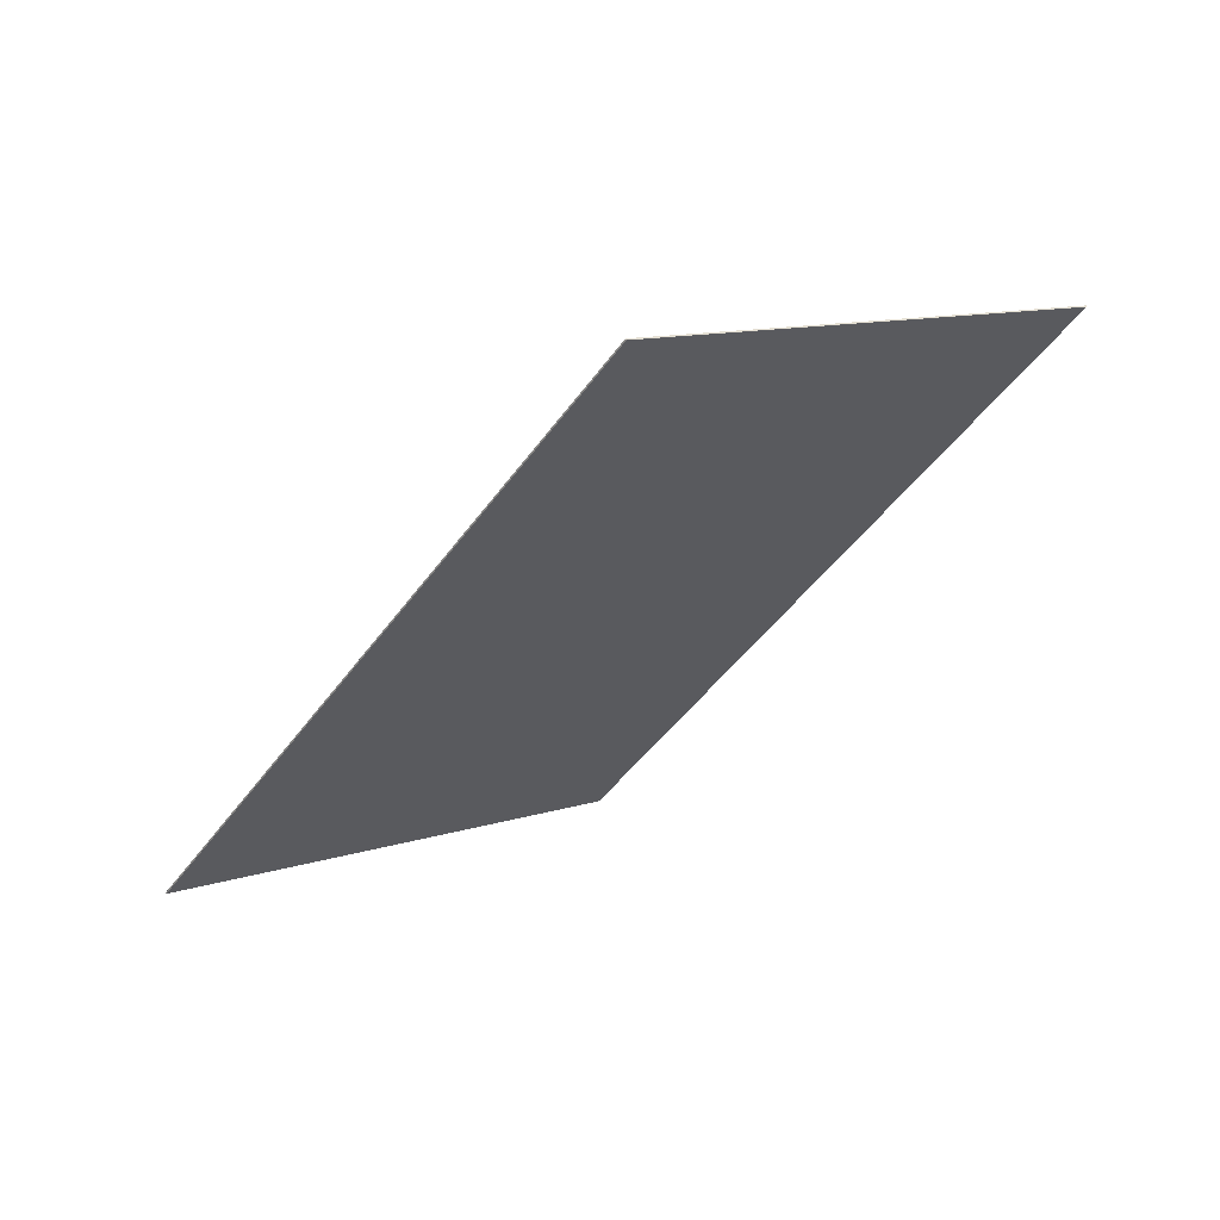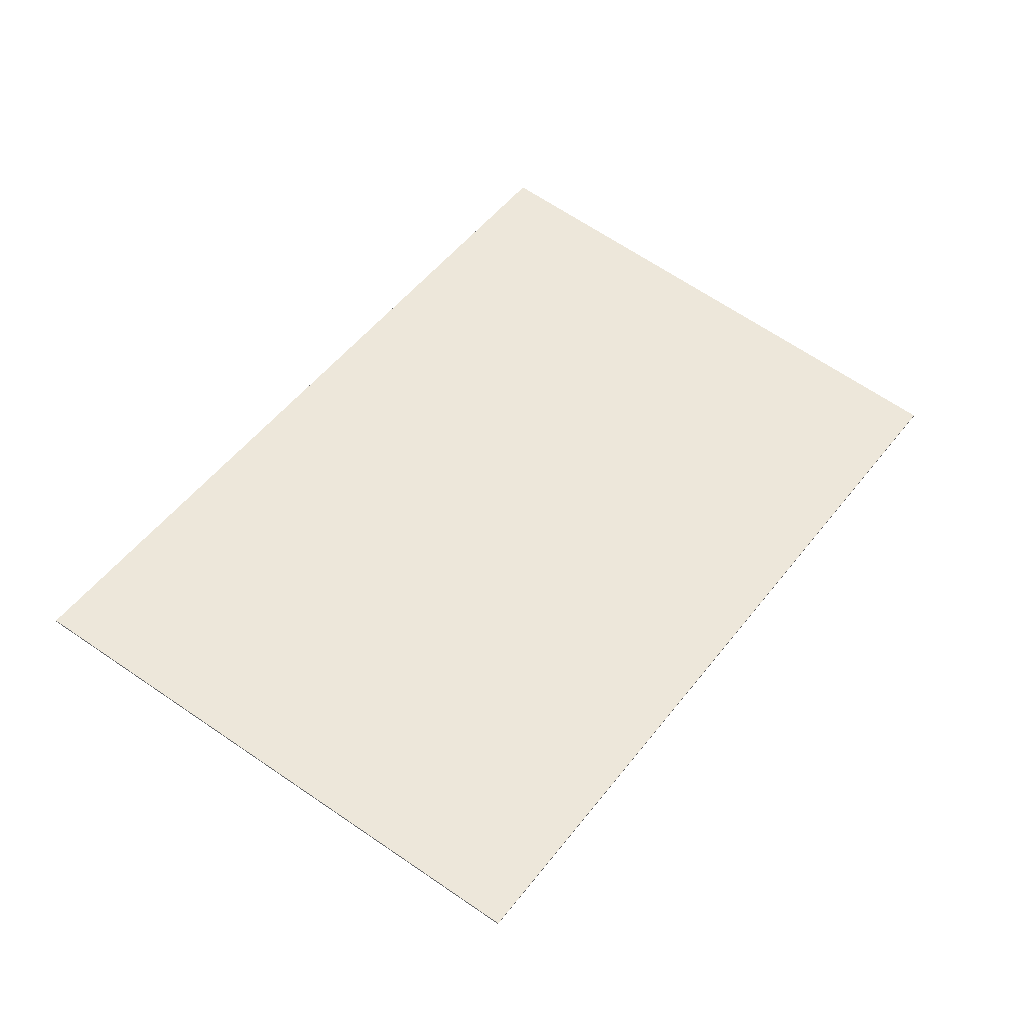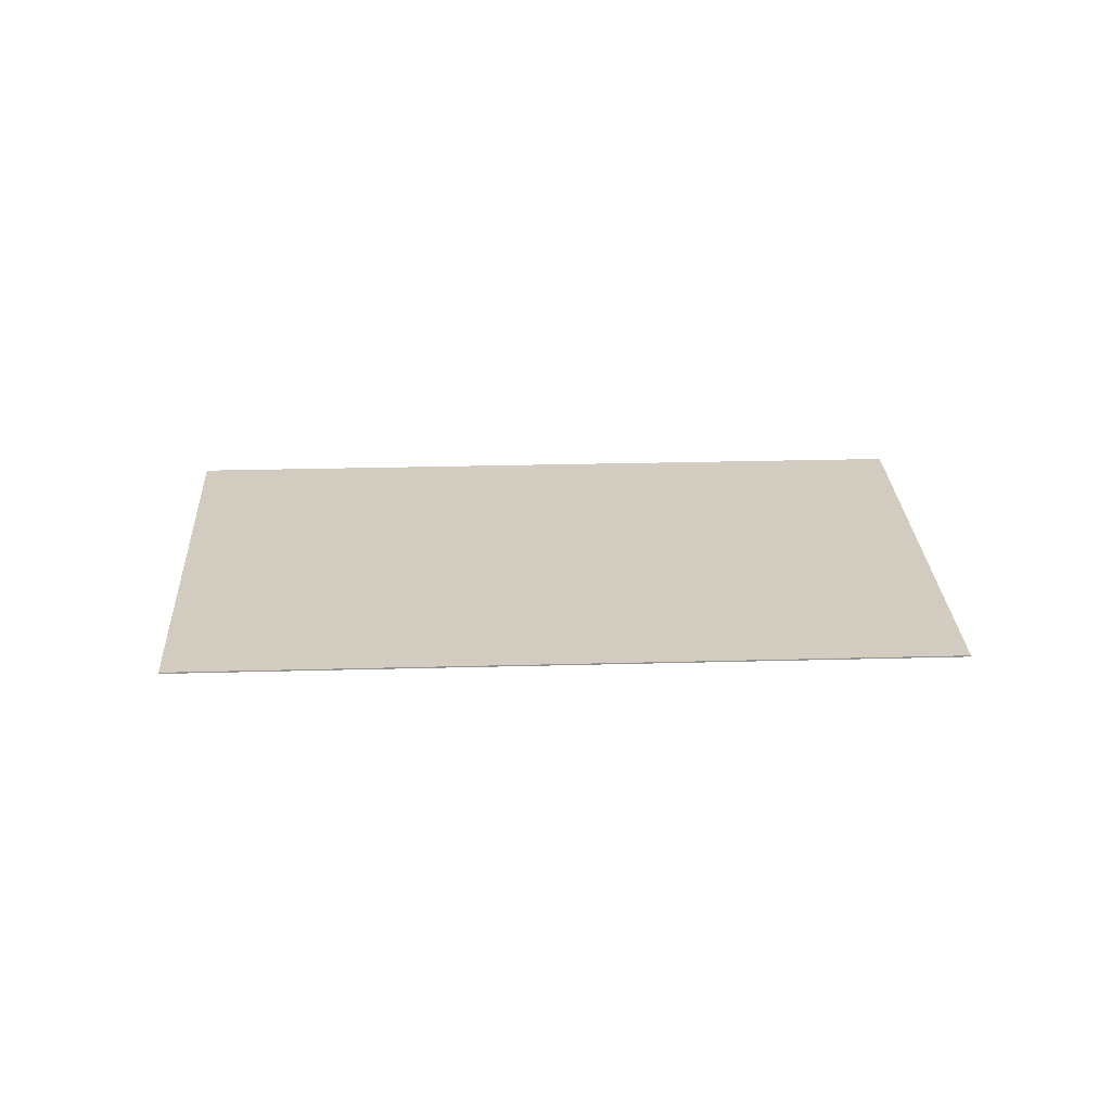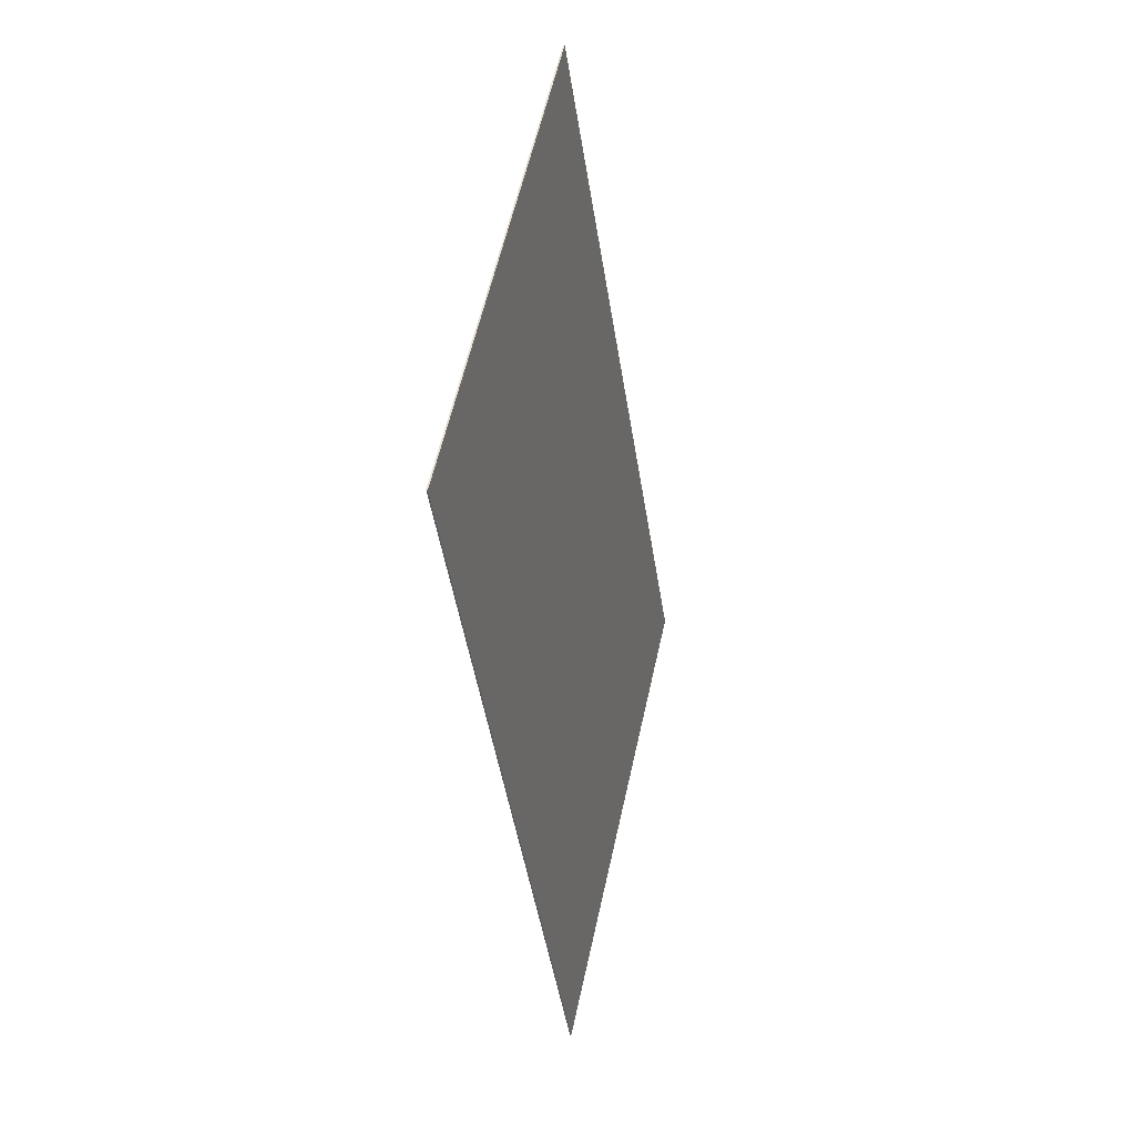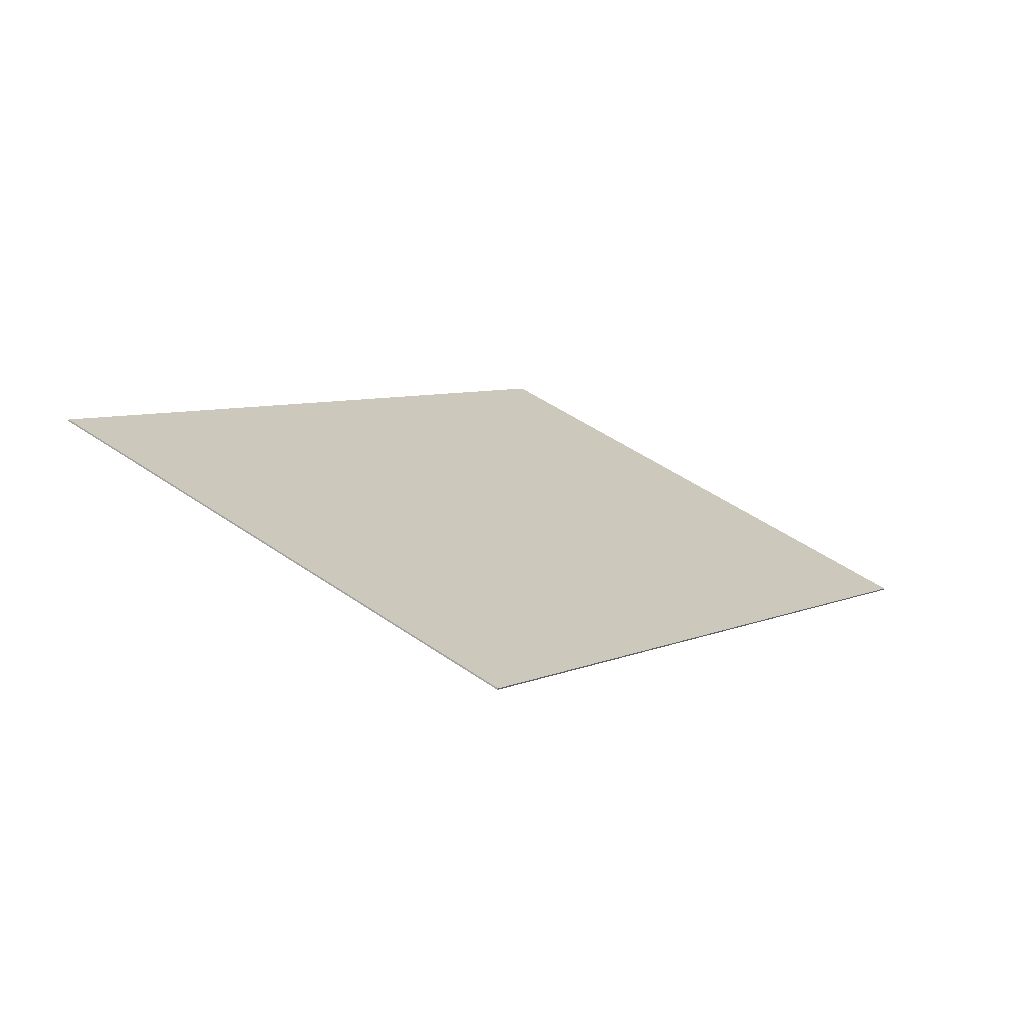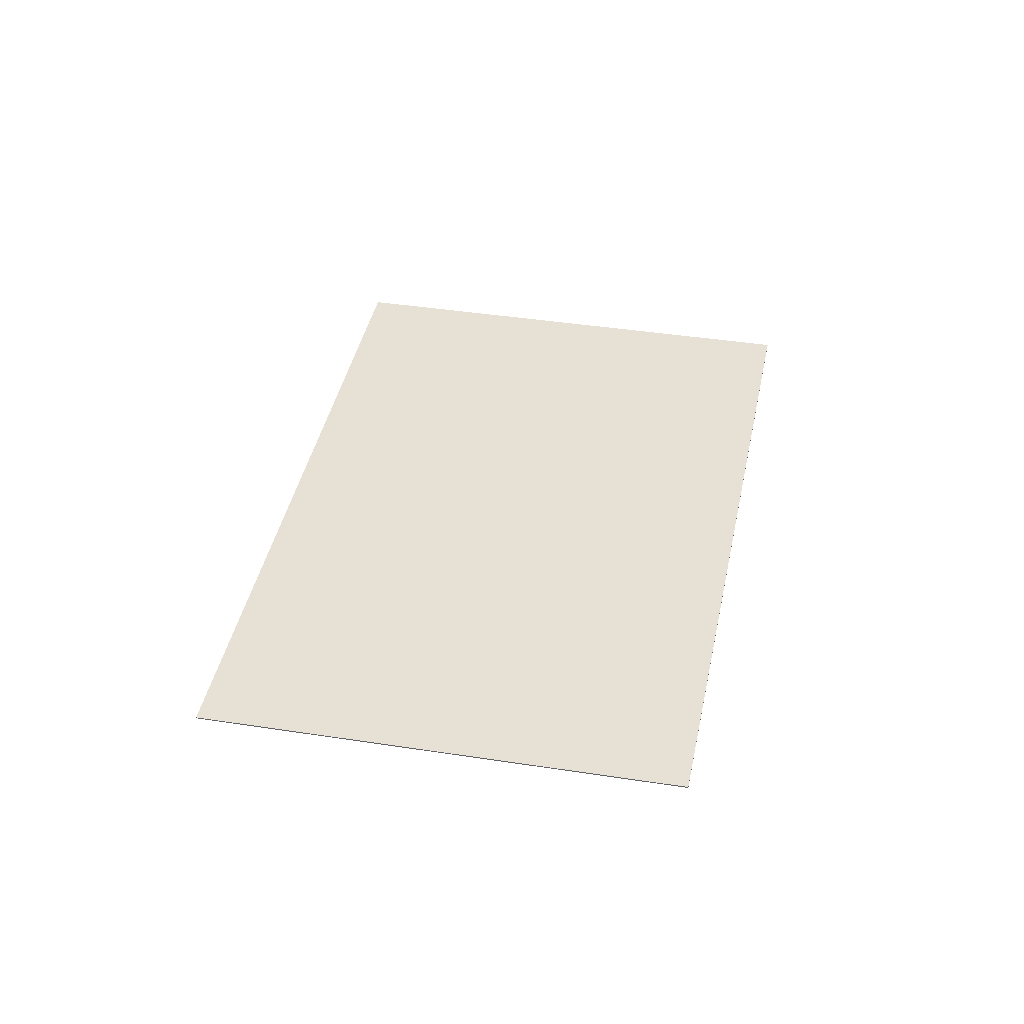
<metadata>
{"format":"obj","ext":"obj","renderer":"f3d","projection":"perspective","resolution":1024,"background":"white","views":[{"elev":66.9,"azim":-26.5,"up":"+Z"},{"elev":-38.6,"azim":-7.6,"up":"+Z"},{"elev":24.3,"azim":122.0,"up":"+Y"},{"elev":15.6,"azim":103.9,"up":"+Z"},{"elev":-71.3,"azim":-20.1,"up":"+Z"},{"elev":39.3,"azim":45.7,"up":"+Y"}]}
</metadata>
<code>
v -2.687 -0.03724 -6.703
v -2.715 -0.03724 -6.684
v -2.685 -0.03724 -6.64
v -2.656 -0.03724 -6.66
v -2.687 -0.03733 -6.703
v -2.656 -0.03733 -6.66
v -2.685 -0.03733 -6.64
v -2.715 -0.03733 -6.684
v -2.656 -0.03733 -6.66
v -2.687 -0.03733 -6.703
v -2.687 -0.03724 -6.703
v -2.656 -0.03724 -6.66
v -2.685 -0.03733 -6.64
v -2.656 -0.03733 -6.66
v -2.656 -0.03724 -6.66
v -2.685 -0.03724 -6.64
v -2.715 -0.03733 -6.684
v -2.685 -0.03733 -6.64
v -2.685 -0.03724 -6.64
v -2.715 -0.03724 -6.684
v -2.687 -0.03733 -6.703
v -2.715 -0.03733 -6.684
v -2.715 -0.03724 -6.684
v -2.687 -0.03724 -6.703
f 1 2 3
f 1 3 4
f 5 6 7
f 5 7 8
f 9 10 11
f 9 11 12
f 13 14 15
f 13 15 16
f 17 18 19
f 17 19 20
f 21 22 23
f 21 23 24

</code>
